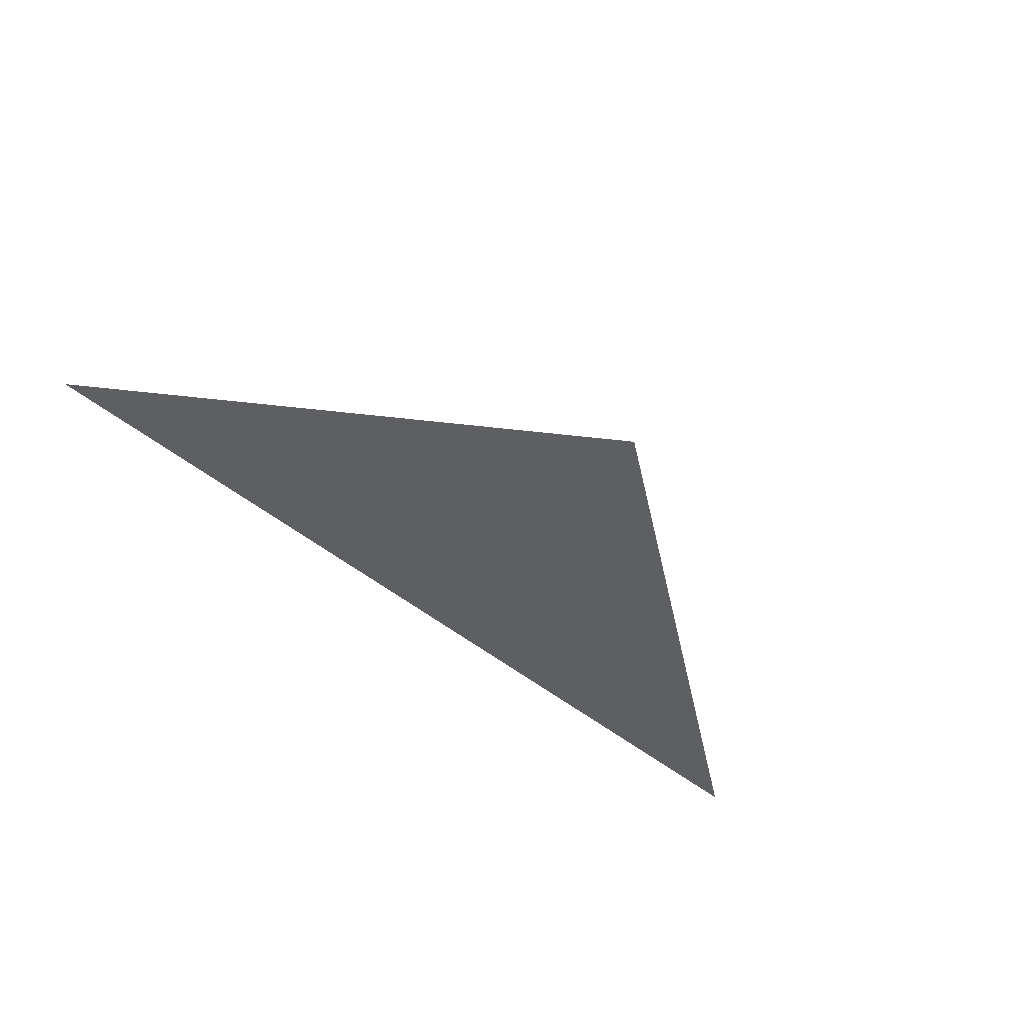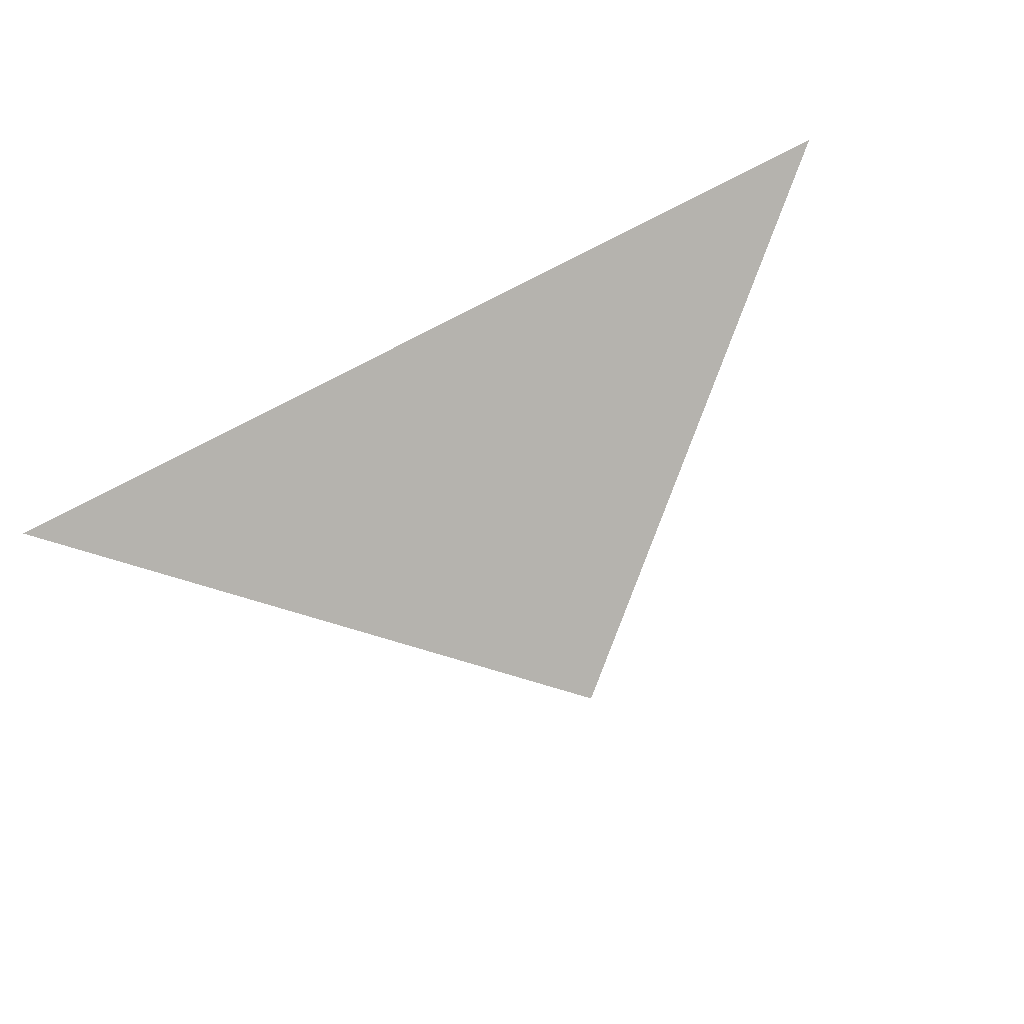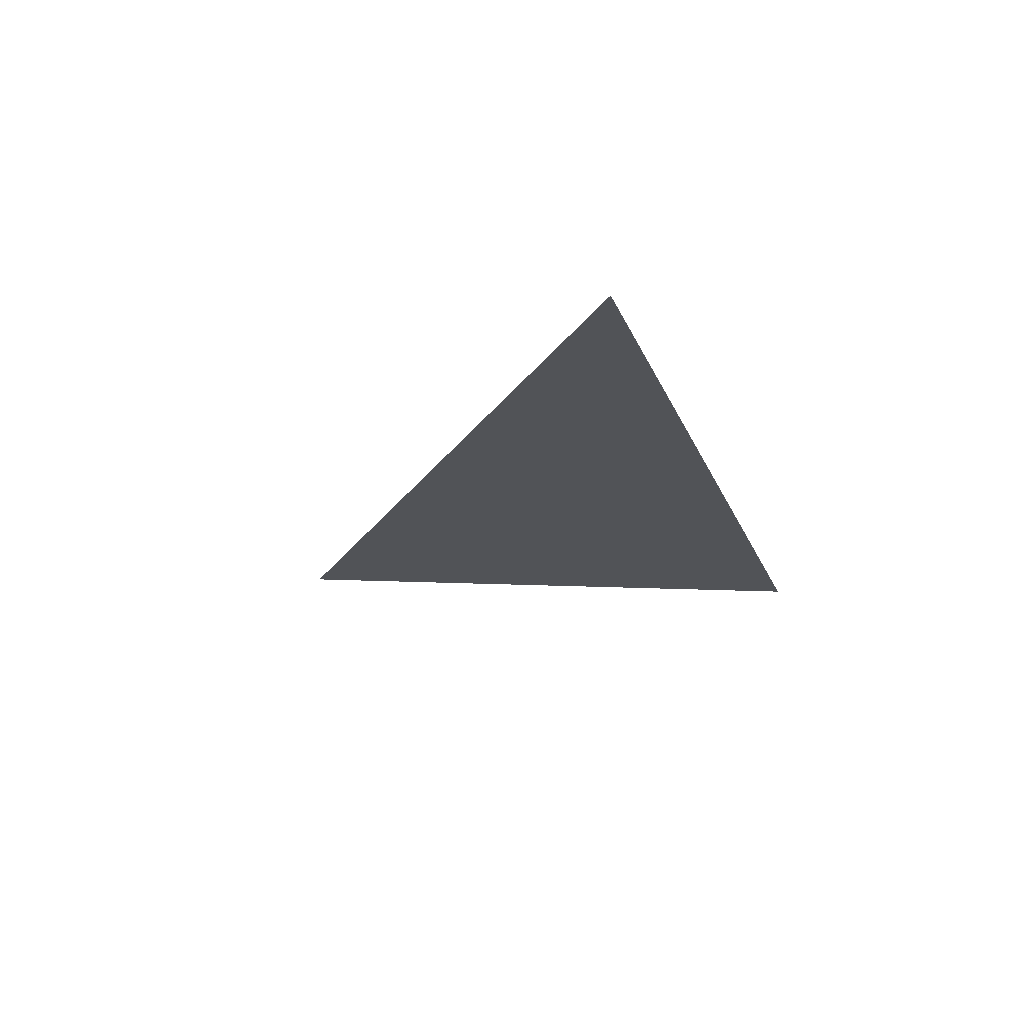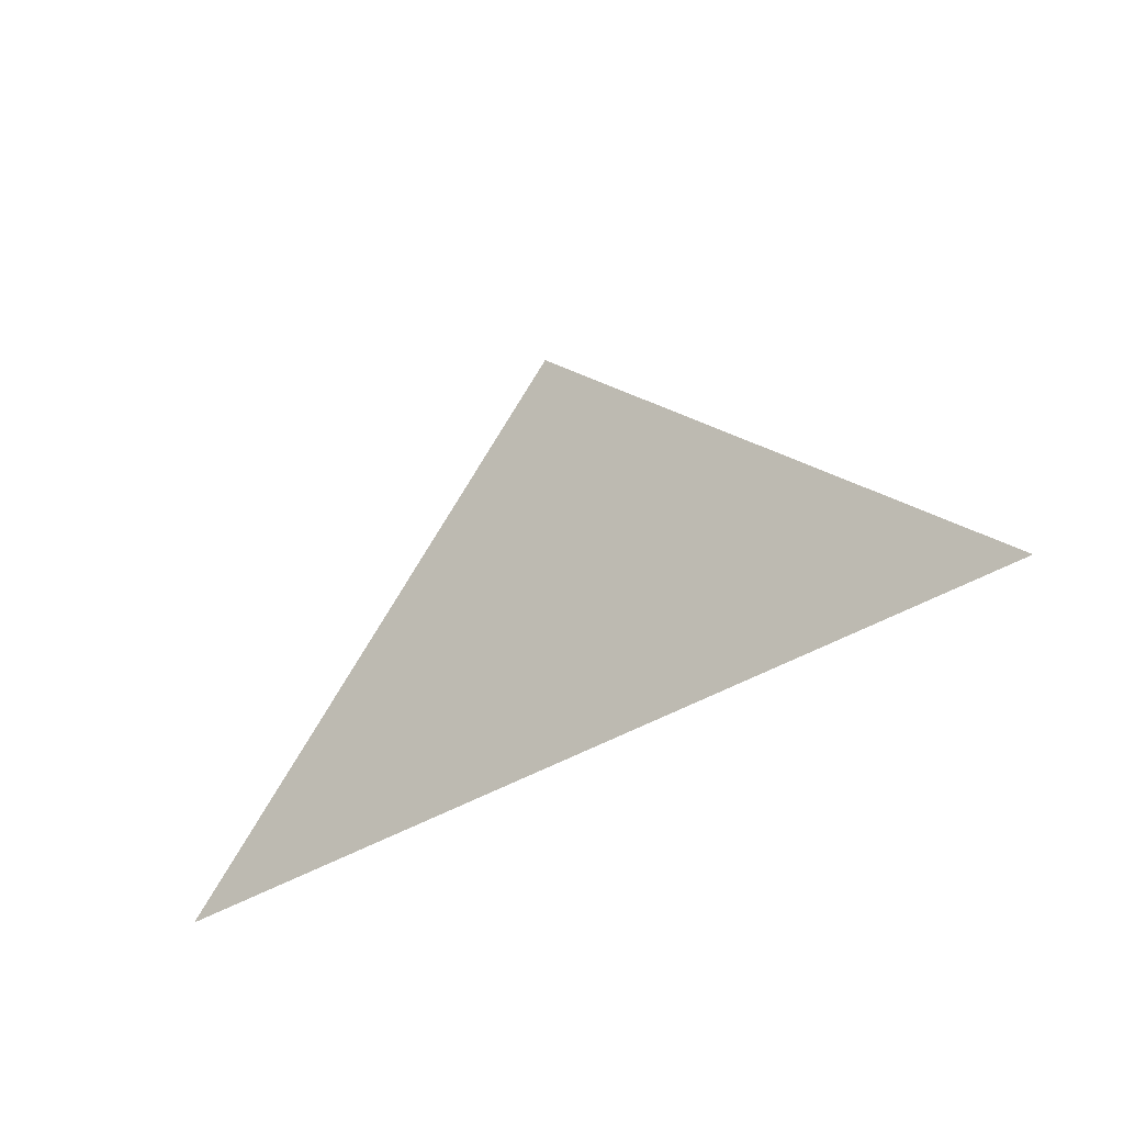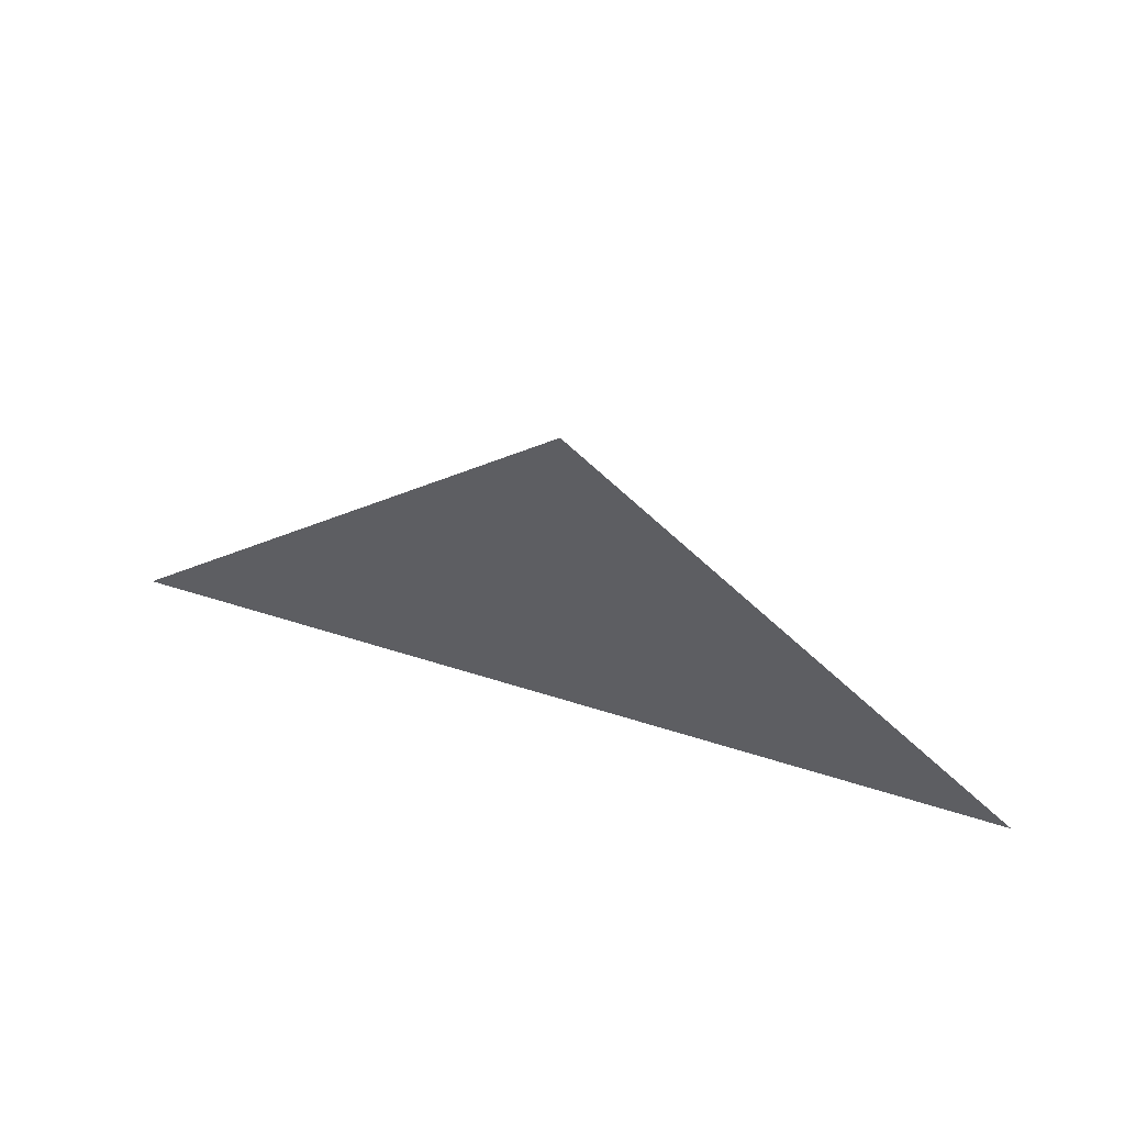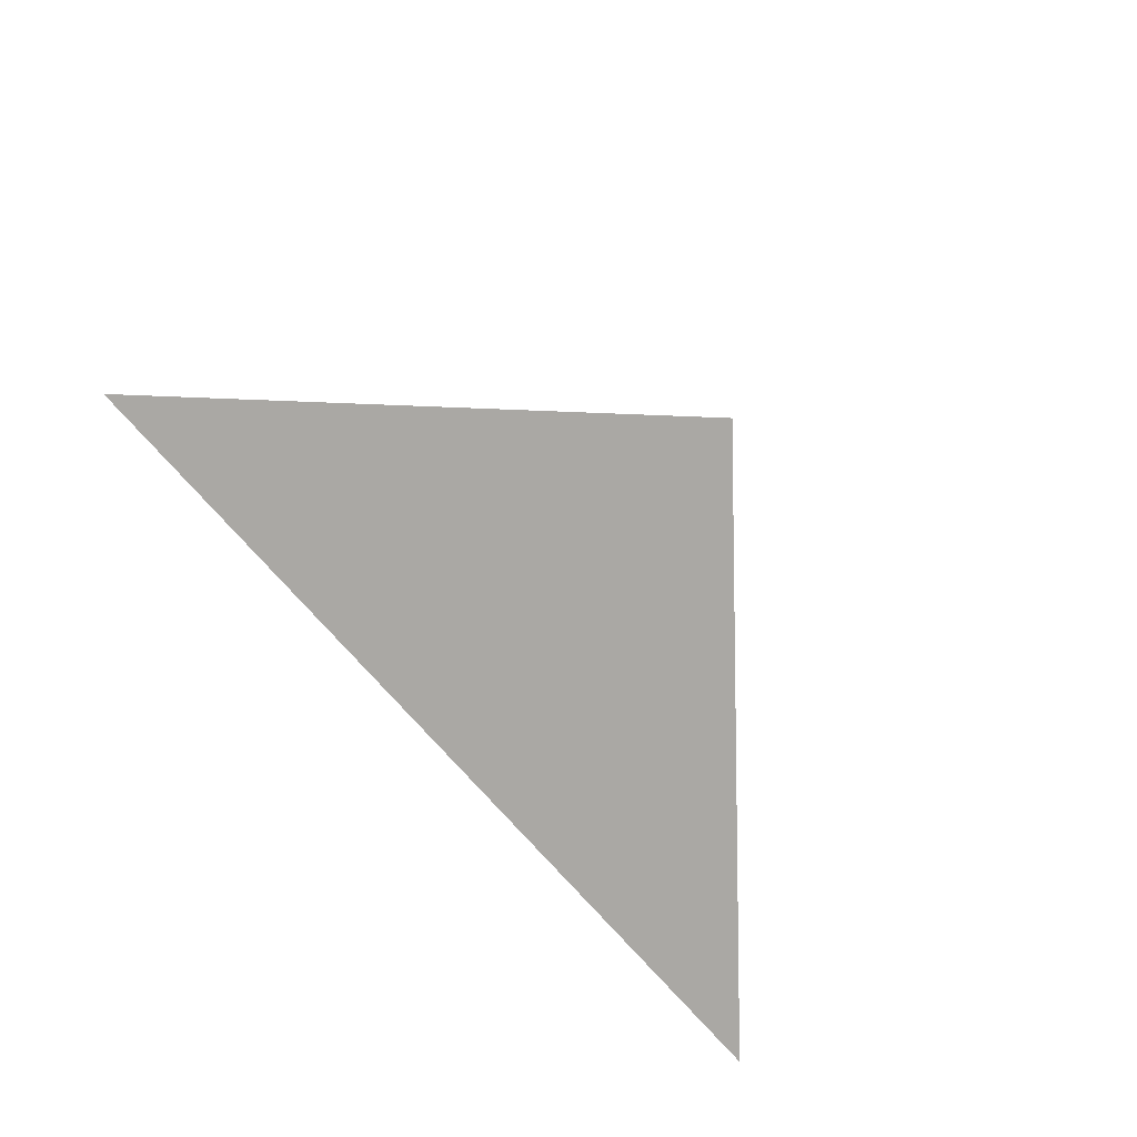
<metadata>
{"format":"obj","ext":"obj","renderer":"f3d","projection":"perspective","resolution":1024,"background":"white","views":[{"elev":-34.7,"azim":-33.0,"up":"+Y"},{"elev":-68.5,"azim":-156.8,"up":"+Y"},{"elev":-35.9,"azim":107.1,"up":"+Y"},{"elev":-38.3,"azim":22.1,"up":"+Z"},{"elev":51.0,"azim":2.7,"up":"+Z"},{"elev":-72.9,"azim":-43.6,"up":"+Y"}]}
</metadata>
<code>
v 0 3 0
v 10 0 0
v 5 1 5
f -3 -2 -1

</code>
